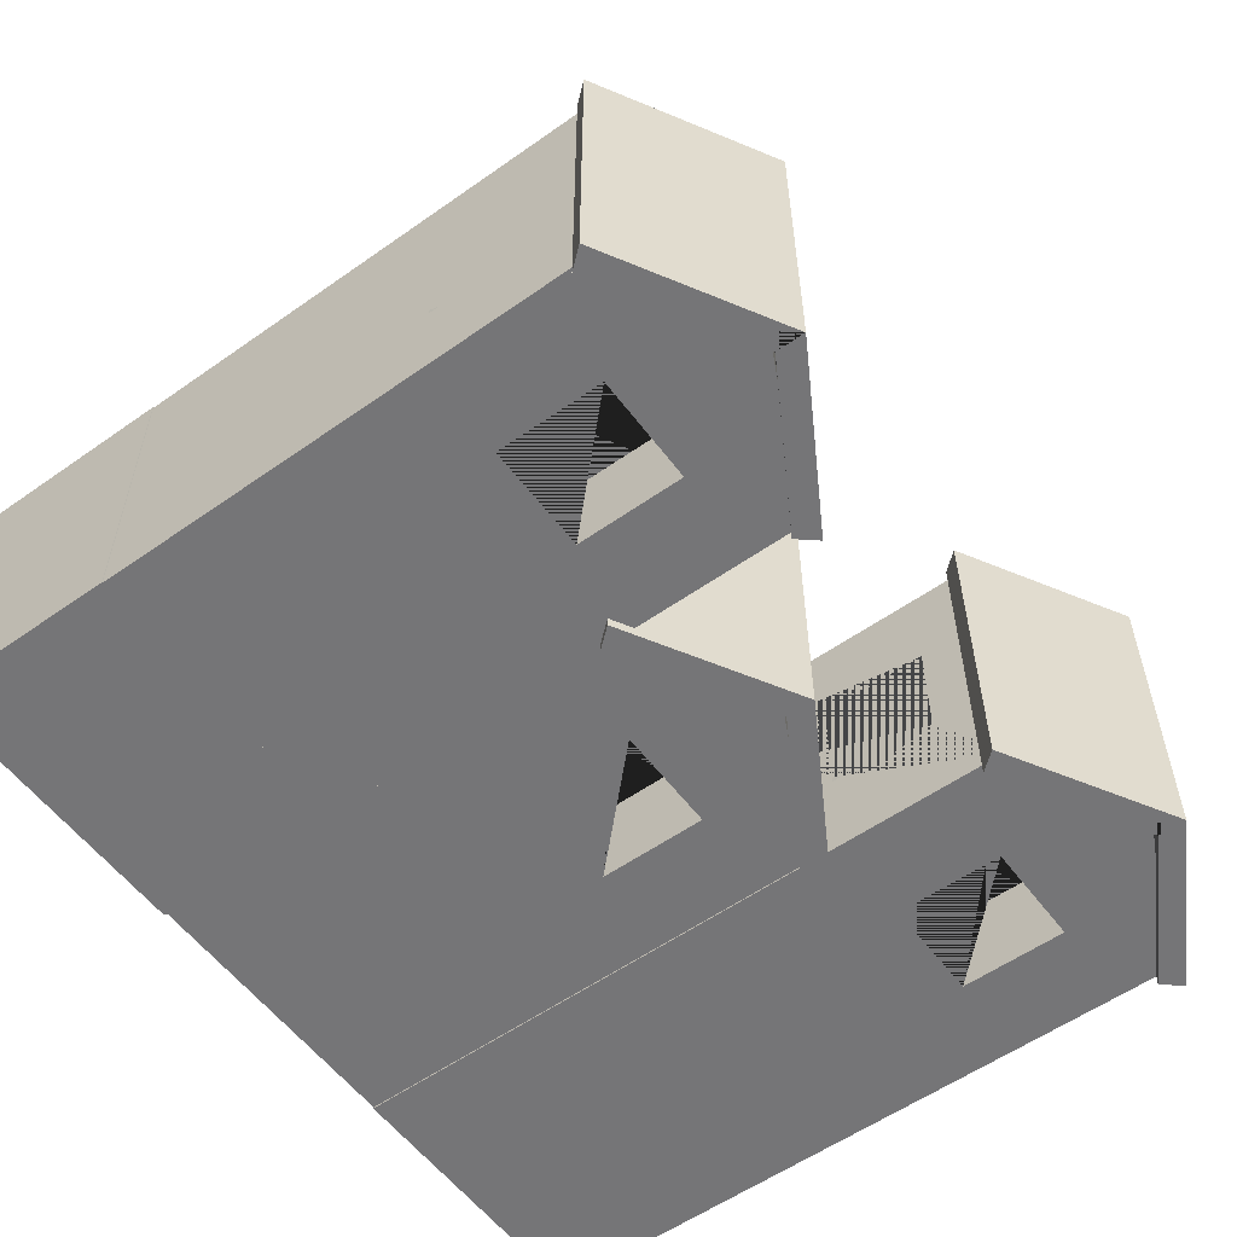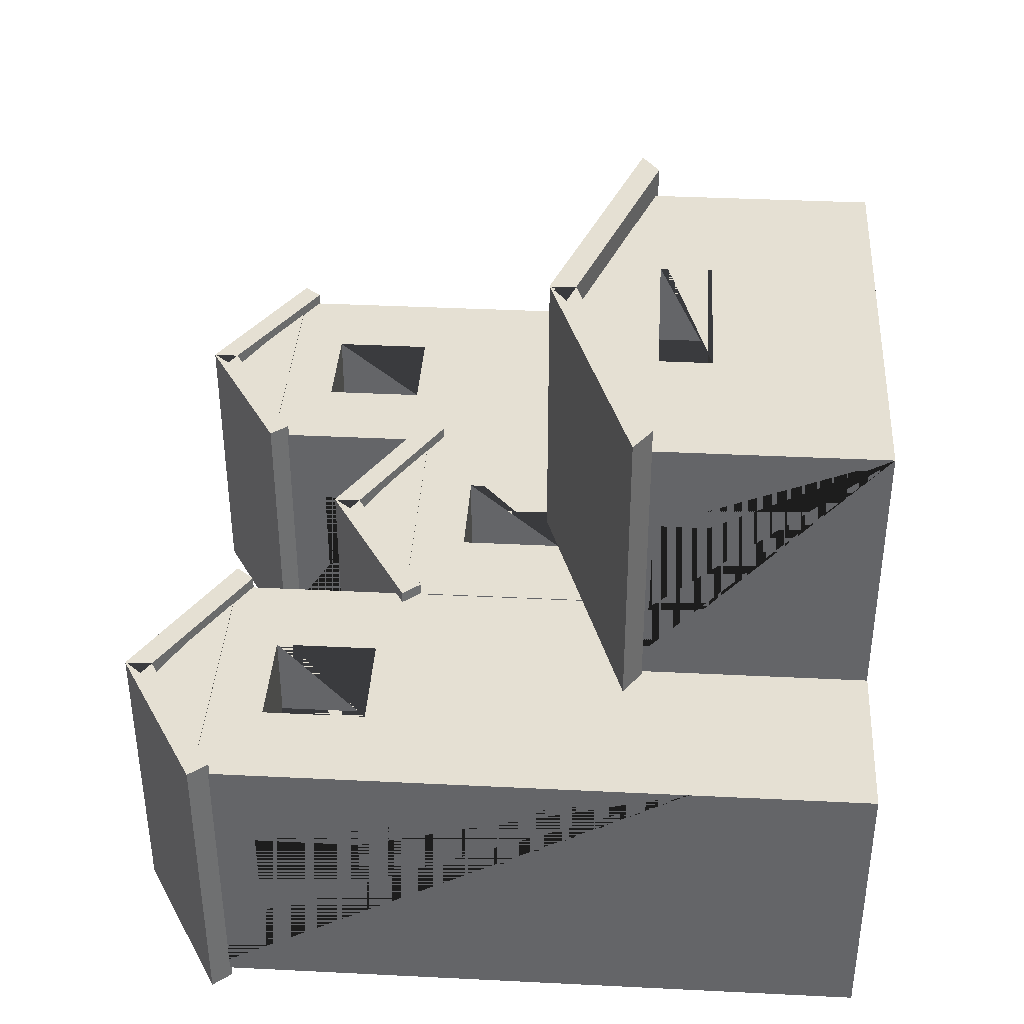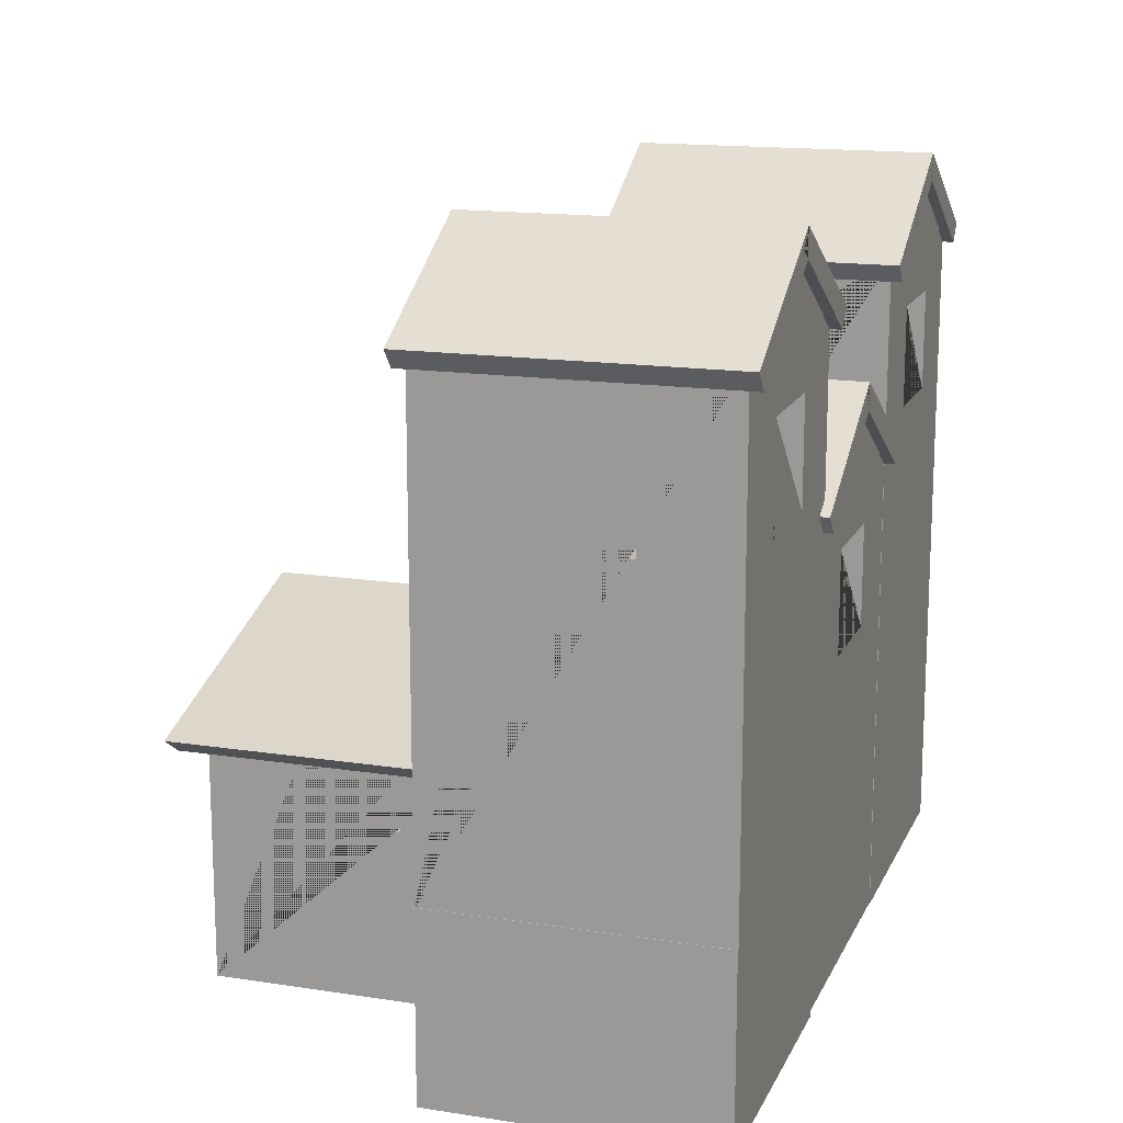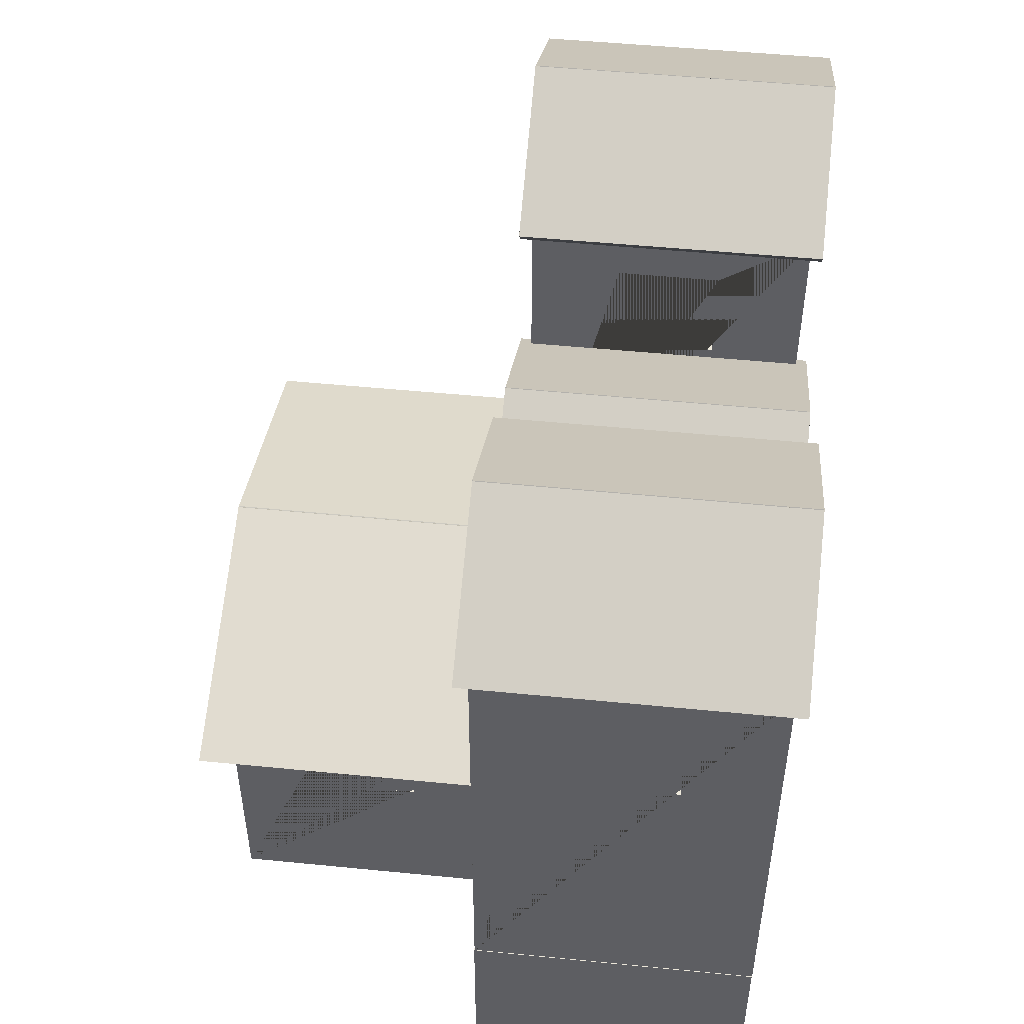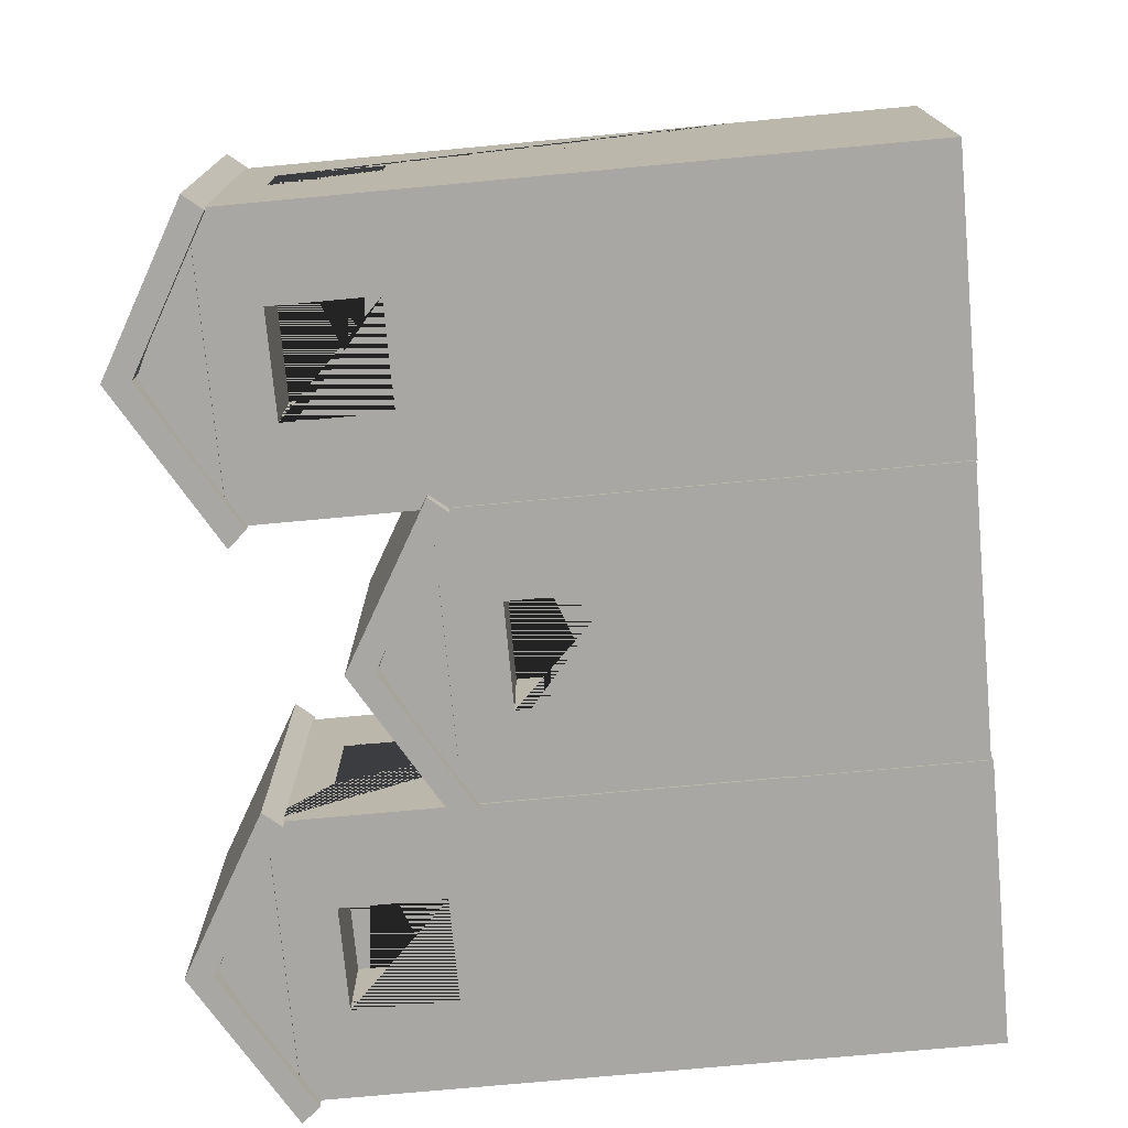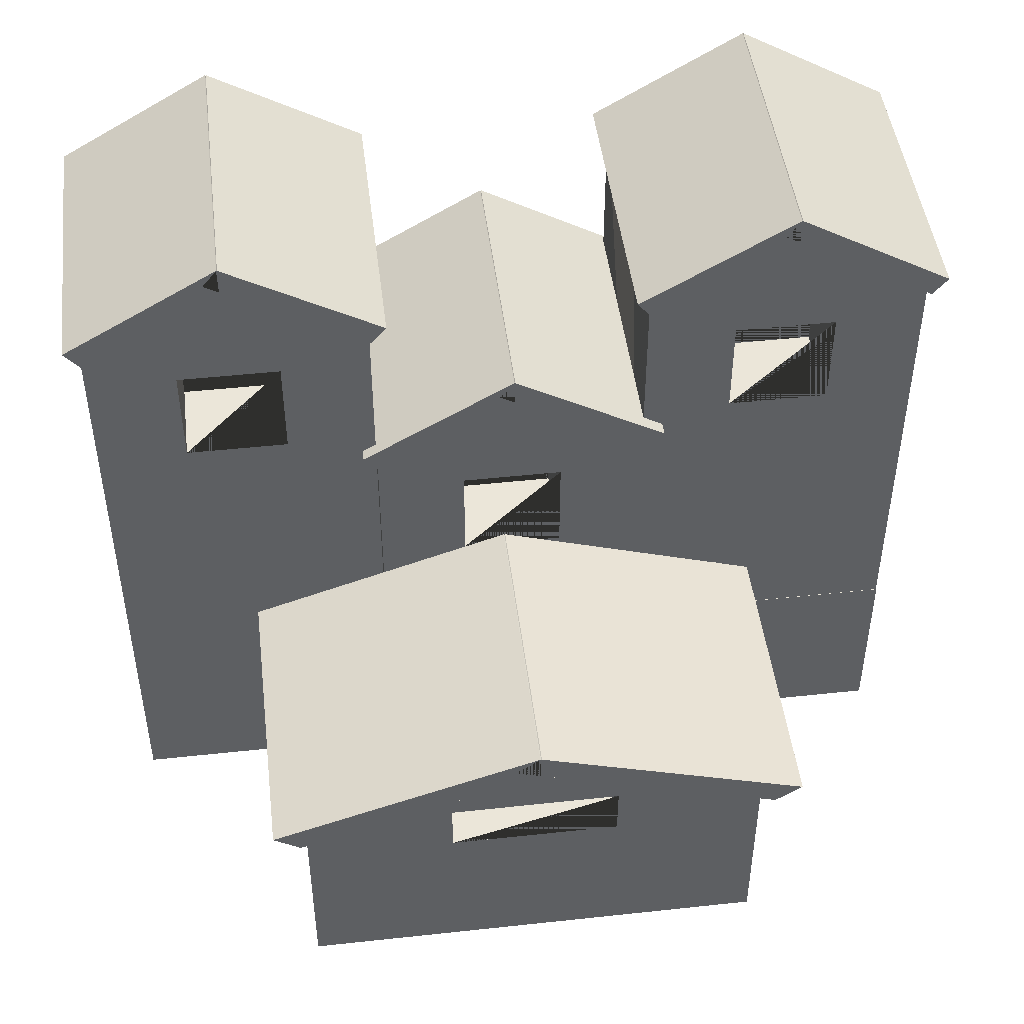
<metadata>
{"format":"obj","ext":"obj","renderer":"f3d","projection":"perspective","resolution":1024,"background":"white","views":[{"elev":-56.6,"azim":126.4,"up":"+Z"},{"elev":38.0,"azim":-86.4,"up":"+Z"},{"elev":15.3,"azim":108.2,"up":"+Y"},{"elev":50.3,"azim":96.2,"up":"+Y"},{"elev":-74.4,"azim":-84.7,"up":"+Z"},{"elev":47.1,"azim":-7.0,"up":"+Y"}]}
</metadata>
<code>
o house_roof
v -0.2194 1.188 0.2423
v -0.2187 1.189 0.2423
v -0.2187 1.189 -0.2419
v -0.2194 1.188 -0.2419
v 0.02884 1.045 0.2423
v -0.1955 1.16 0.2423
v -0.2194 1.146 0.2423
v 0.004177 1.016 0.2423
v 0.02884 1.045 -0.2419
v 0.004177 1.016 -0.2419
v -0.2194 1.146 -0.2419
v -0.1955 1.16 -0.2419
v -0.2433 1.16 -0.2419
v -0.2433 1.16 0.2423
v -0.4677 1.045 0.2423
v -0.4677 1.045 -0.2419
v -0.443 1.016 -0.2419
v -0.443 1.016 0.2423
v -0.2202 1.189 0.2423
v -0.2202 1.189 -0.2419
f 1 2 3 4
f 5 2 1 6 7 8
f 5 9 3 2
f 3 9 10 11 12 4
f 9 5 8 10
f 11 10 8 7
f 11 13 4 12
f 1 14 7 6
f 15 16 17 18
f 19 15 18 7 14 1
f 19 20 16 15
f 16 20 4 13 11 17
f 7 18 17 11
f 4 20 19 1
o base.001_Cube.010
v 0.4459 -0.006634 0.221
v 0.4459 0.2868 0.221
v 0.4459 -0.006634 -0.226
v 0.4459 0.2868 -0.226
v 0.893 -0.006634 0.221
v 0.893 0.2868 0.221
v 0.893 -0.006634 -0.226
v 0.893 0.2868 -0.226
f 21 22 24 23
f 23 24 28 27
f 27 28 26 25
f 25 26 22 21
f 23 27 25 21
f 28 24 22 26
o house.003_roof.003
v 0.6701 1.19 0.2392
v 0.6709 1.191 0.2392
v 0.6709 1.191 -0.245
v 0.6701 1.19 -0.245
v 0.9184 1.048 0.2392
v 0.6941 1.162 0.2392
v 0.6701 1.148 0.2392
v 0.8937 1.019 0.2392
v 0.9184 1.048 -0.245
v 0.8937 1.019 -0.245
v 0.6701 1.148 -0.245
v 0.6941 1.162 -0.245
v 0.6462 1.162 -0.245
v 0.6462 1.162 0.2392
v 0.4219 1.048 0.2392
v 0.4219 1.048 -0.245
v 0.4465 1.019 -0.245
v 0.4465 1.019 0.2392
v 0.6694 1.191 0.2392
v 0.6694 1.191 -0.245
f 29 30 31 32
f 33 30 29 34 35 36
f 33 37 31 30
f 31 37 38 39 40 32
f 37 33 36 38
f 39 38 36 35
f 39 41 32 40
f 29 42 35 34
f 43 44 45 46
f 47 43 46 35 42 29
f 47 48 44 43
f 44 48 32 41 39 45
f 35 46 45 39
f 32 48 47 29
o roofpanel.003_Cube.009
v 0.4722 1.046 0.222
v 0.6677 1.144 0.222
v 0.4722 1.046 -0.2284
v 0.6677 1.144 -0.2284
v 0.8632 1.046 0.222
v 0.8632 1.046 -0.2284
f 50 52 51 49
f 49 51 54 53
f 52 54 51
f 52 50 53 54
f 50 49 53
o body.003_Cube.008
v 0.892 0.2832 -0.2266
v 0.892 0.2832 0.2205
v 0.4449 0.2832 0.2205
v 0.4449 0.2832 -0.2266
v 0.587 0.9577 -0.2266
v 0.587 0.7949 -0.2266
v 0.4449 1.056 -0.2266
v 0.892 1.056 -0.2266
v 0.7499 0.9577 -0.2266
v 0.7499 0.7949 -0.2266
v 0.892 0.9577 -0.08448
v 0.892 0.7949 -0.08448
v 0.892 0.7949 0.07839
v 0.587 0.7949 0.2205
v 0.892 1.056 0.2205
v 0.7499 0.9577 0.2205
v 0.7499 0.7949 0.2205
v 0.587 0.9577 0.2205
v 0.4449 1.056 0.2205
v 0.4449 0.7949 0.07839
v 0.4449 0.7949 -0.08448
v 0.4449 0.9577 -0.08448
v 0.892 0.9577 0.07839
v 0.7499 0.9577 -0.08448
v 0.7499 0.7949 -0.08448
v 0.587 0.7949 -0.08448
v 0.587 0.9577 -0.08448
v 0.4449 0.9577 0.07839
v 0.587 0.9577 0.07839
v 0.587 0.7949 0.07839
v 0.7499 0.7949 0.07839
v 0.7499 0.9577 0.07839
f 55 56 57 58
f 59 60 58 61 62 63
f 60 64 63 62 55 58
f 55 62 65 66 67 56
f 68 57 56 69 70 71
f 72 70 69 73 57 68
f 57 74 75 76 61 58
f 62 61 73 69
f 56 67 77 65 62 69
f 76 75 66 65 78 79 80 81
f 75 74 67 66
f 57 73 61 76 82 74
f 77 67 74 82 83 84 85 86
f 65 77 86 78
f 83 82 76 81
f 72 68 84 83 81 80 60 59
f 59 63 70 72
f 80 79 64 60
f 68 71 85 84
f 63 64 79 78 86 85 71 70
o house.001_roof.001
v 0.2287 0.9036 0.2427
v 0.2294 0.9044 0.2427
v 0.2294 0.9044 -0.2415
v 0.2287 0.9036 -0.2415
v 0.4769 0.7609 0.2427
v 0.2526 0.8753 0.2427
v 0.2287 0.8614 0.2427
v 0.4523 0.7318 0.2427
v 0.4769 0.7609 -0.2415
v 0.4523 0.7318 -0.2415
v 0.2287 0.8614 -0.2415
v 0.2526 0.8753 -0.2415
v 0.2048 0.8753 -0.2415
v 0.2048 0.8753 0.2427
v -0.01957 0.7609 0.2427
v -0.01957 0.7609 -0.2415
v 0.005089 0.7318 -0.2415
v 0.005089 0.7318 0.2427
v 0.2279 0.9044 0.2427
v 0.2279 0.9044 -0.2415
f 87 88 89 90
f 91 88 87 92 93 94
f 91 95 89 88
f 89 95 96 97 98 90
f 95 91 94 96
f 97 96 94 93
f 97 99 90 98
f 87 100 93 92
f 101 102 103 104
f 105 101 104 93 100 87
f 105 106 102 101
f 102 106 90 99 97 103
f 93 104 103 97
f 90 106 105 87
o body.001_Cube.004
v 0.4505 -0.003621 -0.2231
v 0.4505 -0.003621 0.224
v 0.003504 -0.003621 0.224
v 0.003504 -0.003621 -0.2231
v 0.1456 0.6709 -0.2231
v 0.1456 0.508 -0.2231
v 0.003504 0.7688 -0.2231
v 0.4505 0.7688 -0.2231
v 0.3085 0.6709 -0.2231
v 0.3085 0.508 -0.2231
v 0.4505 0.6709 -0.08099
v 0.4505 0.508 -0.08099
v 0.4505 0.508 0.08188
v 0.1456 0.508 0.224
v 0.4505 0.7688 0.224
v 0.3085 0.6709 0.224
v 0.3085 0.508 0.224
v 0.1456 0.6709 0.224
v 0.003504 0.7688 0.224
v 0.003504 0.508 0.08188
v 0.003504 0.508 -0.08099
v 0.003504 0.6709 -0.08099
v 0.4505 0.6709 0.08188
v 0.3085 0.6709 -0.08099
v 0.3085 0.508 -0.08099
v 0.1456 0.508 -0.08099
v 0.1456 0.6709 -0.08099
v 0.003504 0.6709 0.08188
v 0.1456 0.6709 0.08188
v 0.1456 0.508 0.08188
v 0.3085 0.508 0.08188
v 0.3085 0.6709 0.08188
f 107 108 109 110
f 111 112 110 113 114 115
f 112 116 115 114 107 110
f 107 114 117 118 119 108
f 120 109 108 121 122 123
f 124 122 121 125 109 120
f 109 126 127 128 113 110
f 114 113 125 121
f 108 119 129 117 114 121
f 128 127 118 117 130 131 132 133
f 127 126 119 118
f 109 125 113 128 134 126
f 129 119 126 134 135 136 137 138
f 117 129 138 130
f 135 134 128 133
f 124 120 136 135 133 132 112 111
f 111 115 122 124
f 132 131 116 112
f 120 123 137 136
f 115 116 131 130 138 137 123 122
o roofpanel.001_Cube.003
v 0.03079 0.7589 0.2255
v 0.2263 0.8567 0.2255
v 0.03079 0.7589 -0.225
v 0.2263 0.8567 -0.225
v 0.4217 0.7589 0.2255
v 0.4217 0.7589 -0.225
f 140 142 141 139
f 139 141 144 143
f 142 144 141
f 142 140 143 144
f 140 139 143
o base_Cube.001
v -0.4446 -0.005308 0.2235
v -0.4446 0.2881 0.2235
v -0.4446 -0.005308 -0.2235
v -0.4446 0.2881 -0.2235
v 0.002417 -0.005308 0.2235
v 0.002417 0.2881 0.2235
v 0.002417 -0.005308 -0.2235
v 0.002417 0.2881 -0.2235
f 145 146 148 147
f 147 148 152 151
f 151 152 150 149
f 149 150 146 145
f 147 151 149 145
f 152 148 146 150
o roofpanel_Cube.005
v -0.4173 1.043 0.2251
v -0.2219 1.141 0.2251
v -0.4173 1.043 -0.2254
v -0.2219 1.141 -0.2254
v -0.02639 1.043 0.2251
v -0.02639 1.043 -0.2254
f 154 156 155 153
f 153 155 158 157
f 156 158 155
f 156 154 157 158
f 154 153 157
o body_Cube
v 0.002417 0.2807 -0.2235
v 0.002417 0.2807 0.2235
v -0.4446 0.2807 0.2235
v -0.4446 0.2807 -0.2235
v -0.3025 0.9552 -0.2235
v -0.3025 0.7924 -0.2235
v -0.4446 1.053 -0.2235
v 0.002417 1.053 -0.2235
v -0.1397 0.9552 -0.2235
v -0.1397 0.7924 -0.2235
v 0.002417 0.9552 -0.08144
v 0.002417 0.7924 -0.08144
v 0.002417 0.7924 0.08144
v -0.3025 0.7924 0.2235
v 0.002417 1.053 0.2235
v -0.1397 0.9552 0.2235
v -0.1397 0.7924 0.2235
v -0.3025 0.9552 0.2235
v -0.4446 1.053 0.2235
v -0.4446 0.7924 0.08144
v -0.4446 0.7924 -0.08144
v -0.4446 0.9552 -0.08144
v 0.002417 0.9552 0.08144
v -0.1397 0.9552 -0.08144
v -0.1397 0.7924 -0.08144
v -0.3025 0.7924 -0.08144
v -0.3025 0.9552 -0.08144
v -0.4446 0.9552 0.08144
v -0.3025 0.9552 0.08144
v -0.3025 0.7924 0.08144
v -0.1397 0.7924 0.08144
v -0.1397 0.9552 0.08144
f 159 160 161 162
f 163 164 162 165 166 167
f 164 168 167 166 159 162
f 159 166 169 170 171 160
f 172 161 160 173 174 175
f 176 174 173 177 161 172
f 161 178 179 180 165 162
f 166 165 177 173
f 160 171 181 169 166 173
f 180 179 170 169 182 183 184 185
f 179 178 171 170
f 161 177 165 180 186 178
f 181 171 178 186 187 188 189 190
f 169 181 190 182
f 187 186 180 185
f 176 172 188 187 185 184 164 163
f 163 167 174 176
f 184 183 168 164
f 172 175 189 188
f 167 168 183 182 190 189 175 174
o house.002_roof.002
v 0.2131 0.5294 0.7094
v 0.2144 0.5303 0.7094
v 0.2144 0.5303 0.2252
v 0.2131 0.5294 0.2252
v 0.6457 0.3868 0.7094
v 0.2548 0.5011 0.7094
v 0.2131 0.4873 0.7094
v 0.6027 0.3576 0.7094
v 0.6457 0.3868 0.2252
v 0.6027 0.3576 0.2252
v 0.2131 0.4873 0.2252
v 0.2548 0.5011 0.2252
v 0.1714 0.5011 0.2252
v 0.1714 0.5011 0.7094
v -0.2195 0.3868 0.7094
v -0.2195 0.3868 0.2252
v -0.1765 0.3576 0.2252
v -0.1765 0.3576 0.7094
v 0.2118 0.5303 0.7094
v 0.2118 0.5303 0.2252
f 191 192 193 194
f 195 192 191 196 197 198
f 195 199 193 192
f 193 199 200 201 202 194
f 199 195 198 200
f 201 200 198 197
f 201 203 194 202
f 191 204 197 196
f 205 206 207 208
f 209 205 208 197 204 191
f 209 210 206 205
f 206 210 194 203 201 207
f 197 208 207 201
f 194 210 209 191
o roofpanel.002_Cube.007
v -0.147 0.3923 0.6666
v 0.2106 0.4901 0.6666
v -0.147 0.3923 0.2161
v 0.2106 0.4901 0.2161
v 0.5683 0.3923 0.6666
v 0.5683 0.3923 0.2161
f 212 214 213 211
f 211 213 216 215
f 214 216 213
f 214 212 215 216
f 212 211 215
o body.002_Cube.006
v 0.5903 -0.004671 0.218
v 0.5903 -0.004671 0.665
v -0.1674 -0.004671 0.665
v -0.1674 -0.004671 0.218
v 0.07337 0.3504 0.218
v 0.07337 0.2647 0.218
v -0.1674 0.402 0.218
v 0.5903 0.402 0.218
v 0.3494 0.3504 0.218
v 0.3494 0.2647 0.218
v 0.5903 0.3504 0.36
v 0.5903 0.2647 0.36
v 0.5903 0.2647 0.5229
v 0.07337 0.2647 0.665
v 0.5903 0.402 0.665
v 0.3494 0.3504 0.665
v 0.3494 0.2647 0.665
v 0.07337 0.3504 0.665
v -0.1674 0.402 0.665
v -0.1674 0.2647 0.5229
v -0.1674 0.2647 0.36
v -0.1674 0.3504 0.36
v 0.5903 0.3504 0.5229
v 0.3494 0.3504 0.36
v 0.3494 0.2647 0.36
v 0.07337 0.2647 0.36
v 0.07337 0.3504 0.36
v -0.1674 0.3504 0.5229
v 0.07337 0.3504 0.5229
v 0.07337 0.2647 0.5229
v 0.3494 0.2647 0.5229
v 0.3494 0.3504 0.5229
f 217 218 219 220
f 221 222 220 223 224 225
f 222 226 225 224 217 220
f 217 224 227 228 229 218
f 230 219 218 231 232 233
f 234 232 231 235 219 230
f 219 236 237 238 223 220
f 224 223 235 231
f 218 229 239 227 224 231
f 238 237 228 227 240 241 242 243
f 237 236 229 228
f 219 235 223 238 244 236
f 239 229 236 244 245 246 247 248
f 227 239 248 240
f 245 244 238 243
f 234 230 246 245 243 242 222 221
f 221 225 232 234
f 242 241 226 222
f 230 233 247 246
f 225 226 241 240 248 247 233 232

</code>
